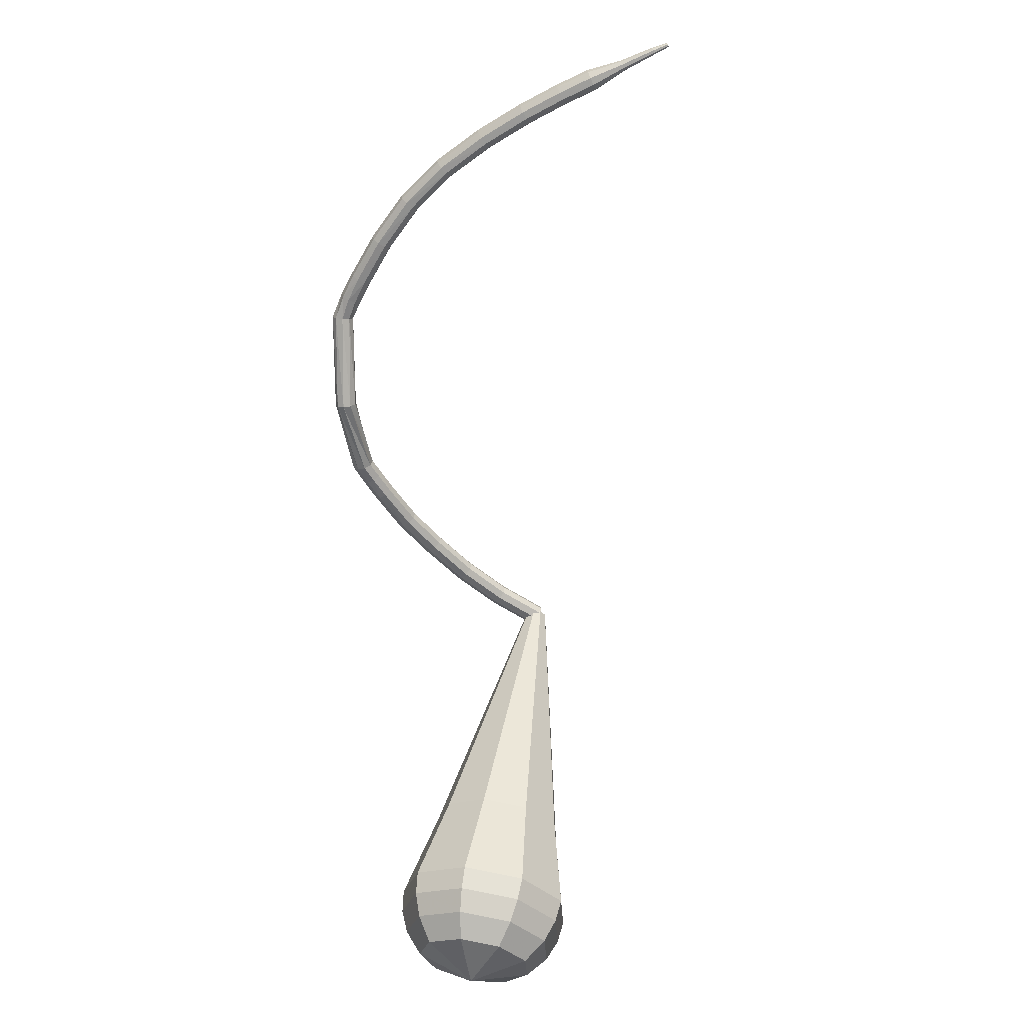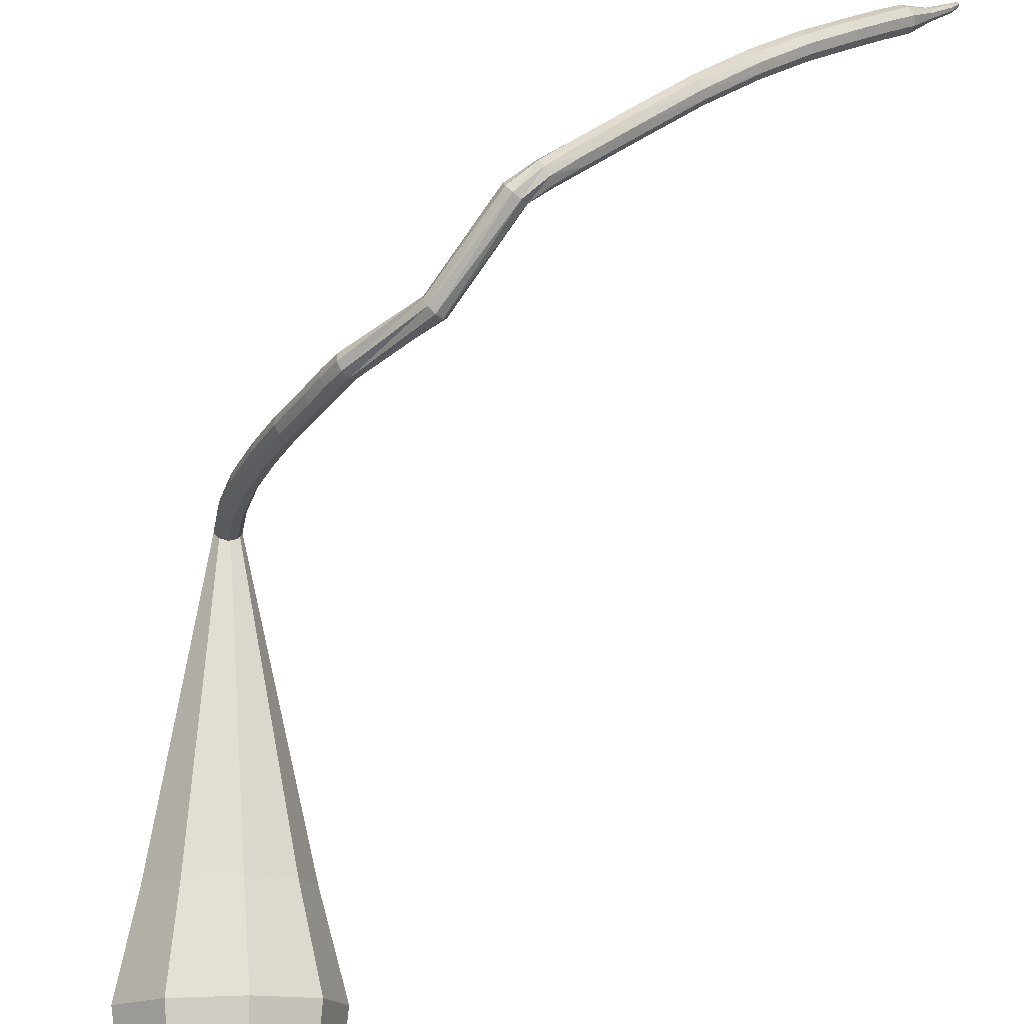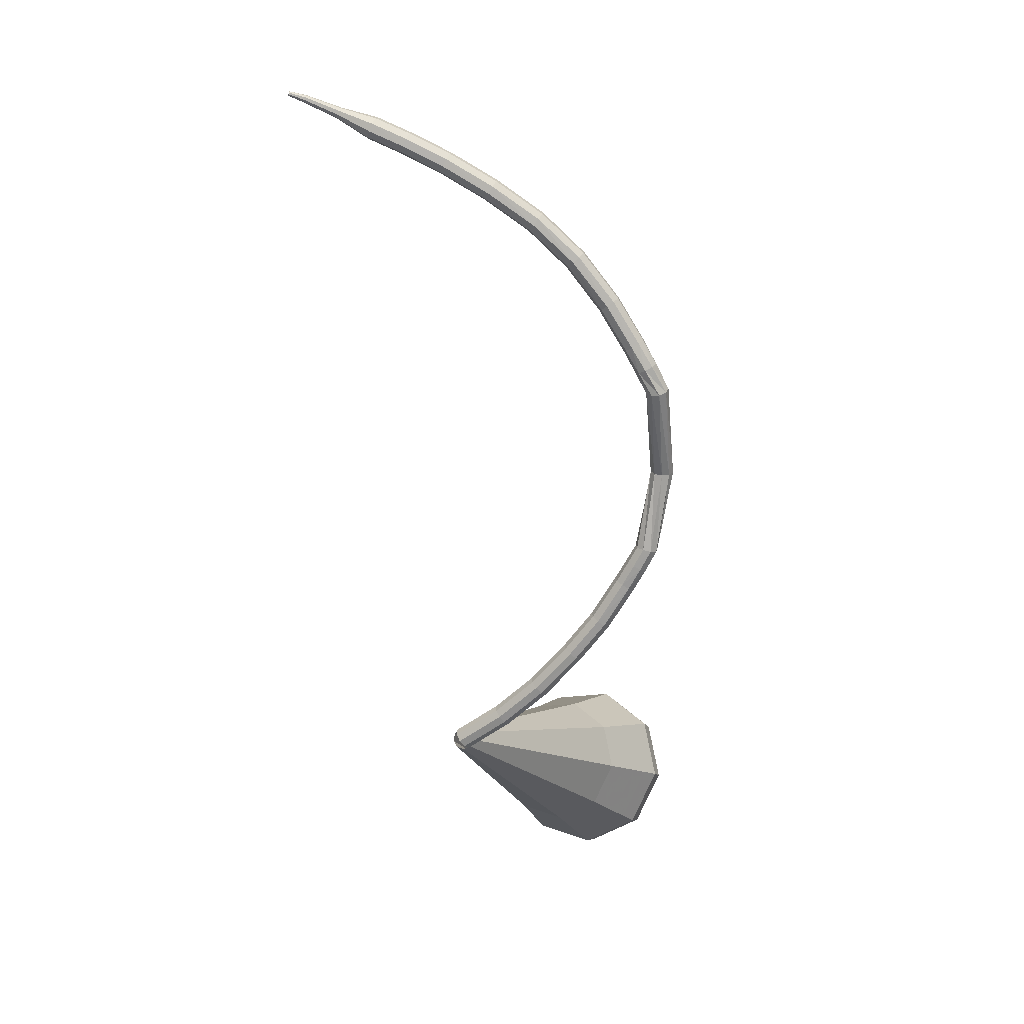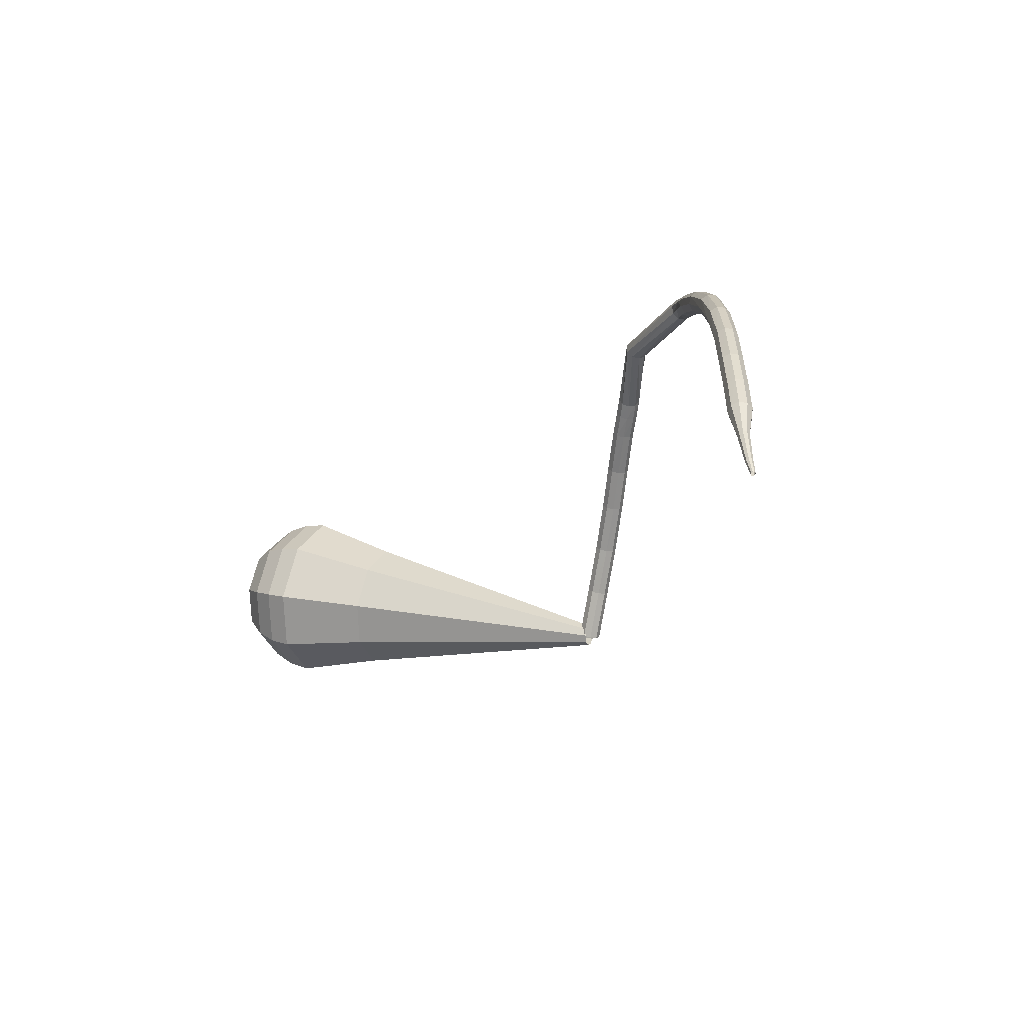
<metadata>
{"format":"obj","ext":"obj","renderer":"f3d","projection":"perspective","resolution":1024,"background":"white","views":[{"elev":37.7,"azim":47.0,"up":"+Z"},{"elev":-55.8,"azim":-58.1,"up":"+Y"},{"elev":9.0,"azim":-118.7,"up":"+Z"},{"elev":62.1,"azim":145.4,"up":"+Z"}]}
</metadata>
<code>
g tube1
v 105.8 103 103.6
v 105.7 102.6 103.1
v 106 102 102.8
v 106.5 101.6 102.9
v 107 101.5 103.3
v 107.3 101.7 103.9
v 107.2 102.2 104.3
v 106.8 102.8 104.4
v 106.2 103.1 104.1
v 105.8 103 103.6
v 103 100.3 106.2
v 102.8 99.9 105.7
v 103.1 99.33 105.4
v 103.6 98.88 105.5
v 104.1 98.78 106
v 104.4 99.06 106.5
v 104.4 99.59 106.9
v 104 100.1 107
v 103.4 100.4 106.7
v 103 100.3 106.2
v 100.4 97.93 109.2
v 100.2 97.45 108.8
v 100.4 96.86 108.5
v 101 96.43 108.6
v 101.5 96.36 109
v 101.9 96.68 109.5
v 101.8 97.25 109.9
v 101.4 97.8 110
v 100.8 98.06 109.7
v 100.4 97.93 109.2
v 98.07 95.71 112.6
v 97.89 95.2 112.2
v 98.13 94.6 112
v 98.66 94.18 112.1
v 99.25 94.15 112.4
v 99.62 94.51 112.9
v 99.59 95.1 113.2
v 99.18 95.64 113.3
v 98.58 95.88 113.1
v 98.07 95.71 112.6
v 96.26 93.87 115.8
v 96.05 93.34 115.4
v 96.28 92.72 115.2
v 96.82 92.31 115.3
v 97.43 92.3 115.6
v 97.82 92.69 116
v 97.81 93.3 116.3
v 97.41 93.85 116.4
v 96.79 94.07 116.2
v 96.26 93.87 115.8
v 94.67 92.32 119.3
v 94.43 91.78 118.9
v 94.63 91.15 118.7
v 95.16 90.72 118.8
v 95.78 90.7 119.1
v 96.2 91.1 119.5
v 96.23 91.72 119.7
v 95.84 92.28 119.8
v 95.23 92.52 119.6
v 94.67 92.32 119.3
v 93.86 91.63 121.1
v 93.6 91.09 120.7
v 93.77 90.45 120.6
v 94.29 90.01 120.6
v 94.91 89.98 120.9
v 95.36 90.37 121.2
v 95.41 91 121.5
v 95.04 91.57 121.6
v 94.43 91.82 121.4
v 93.86 91.63 121.1
v 93.23 91.06 122.6
v 92.91 90.48 122.4
v 93.04 89.81 122.3
v 93.57 89.37 122.4
v 94.24 89.37 122.5
v 94.74 89.8 122.7
v 94.84 90.46 122.8
v 94.49 91.05 122.8
v 93.85 91.28 122.7
v 93.23 91.06 122.6
v 93.2 90.36 129.6
v 92.54 90.38 129.4
v 92.01 89.95 129.3
v 91.87 89.29 129.4
v 92.17 88.69 129.5
v 92.77 88.44 129.7
v 93.41 88.66 129.9
v 93.77 89.24 129.9
v 93.68 89.91 129.8
v 93.2 90.36 129.6
v 90.74 92.51 137.2
v 90.2 92.83 136.9
v 89.54 92.71 136.7
v 89.07 92.21 136.8
v 89.01 91.57 137
v 89.39 91.08 137.3
v 90.03 90.97 137.5
v 90.63 91.29 137.6
v 90.91 91.9 137.4
v 90.74 92.51 137.2
v 91.12 92.55 139.1
v 91.08 93.16 138.8
v 90.62 93.64 138.6
v 89.95 93.76 138.7
v 89.38 93.46 138.9
v 89.19 92.89 139.3
v 89.45 92.31 139.5
v 90.06 92 139.6
v 90.72 92.09 139.4
v 91.12 92.55 139.1
v 91.53 93.47 141.1
v 91.55 94.07 140.8
v 91.13 94.58 140.6
v 90.47 94.76 140.6
v 89.88 94.53 140.9
v 89.64 93.99 141.3
v 89.86 93.4 141.5
v 90.43 93.03 141.6
v 91.09 93.06 141.4
v 91.53 93.47 141.1
v 92.41 95.43 144.6
v 92.42 96.01 144.3
v 92 96.51 144.1
v 91.35 96.7 144.1
v 90.77 96.5 144.4
v 90.53 95.99 144.8
v 90.75 95.41 145.1
v 91.33 95.04 145.2
v 91.98 95.05 145
v 92.41 95.43 144.6
v 93.62 98 148.3
v 93.63 98.53 147.9
v 93.22 99.03 147.7
v 92.58 99.26 147.8
v 92.01 99.12 148.1
v 91.78 98.67 148.6
v 91.99 98.12 148.9
v 92.55 97.73 149
v 93.19 97.68 148.8
v 93.62 98 148.3
v 95.24 100.9 151.5
v 95.25 101.4 151
v 94.85 101.8 150.8
v 94.23 102.1 150.9
v 93.68 102.1 151.3
v 93.46 101.7 151.8
v 93.67 101.2 152.2
v 94.21 100.8 152.3
v 94.83 100.7 152
v 95.24 100.9 151.5
v 97.23 104.1 154.2
v 97.23 104.5 153.7
v 96.83 105 153.4
v 96.23 105.3 153.5
v 95.71 105.3 153.9
v 95.51 105 154.5
v 95.72 104.5 155
v 96.25 104.1 155.1
v 96.85 103.9 154.8
v 97.23 104.1 154.2
v 99.4 107.3 156.5
v 99.38 107.7 155.9
v 98.98 108.1 155.6
v 98.39 108.5 155.7
v 97.88 108.5 156.2
v 97.7 108.2 156.8
v 97.93 107.8 157.3
v 98.45 107.3 157.4
v 99.04 107.1 157.1
v 99.4 107.3 156.5
v 101.3 110.1 158.2
v 101.2 110.5 157.6
v 100.8 110.9 157.3
v 100.2 111.2 157.4
v 99.74 111.3 157.9
v 99.58 111.1 158.5
v 99.82 110.6 159
v 100.4 110.2 159.1
v 100.9 110 158.8
v 101.3 110.1 158.2
v 102.9 112.4 159.4
v 102.8 112.8 158.8
v 102.4 113.2 158.5
v 101.8 113.6 158.6
v 101.3 113.7 159.1
v 101.2 113.4 159.7
v 101.4 113 160.2
v 102 112.6 160.3
v 102.5 112.4 160
v 102.9 112.4 159.4
v 104.1 115.1 160.7
v 104.1 115.2 160.4
v 103.9 115.5 160.2
v 103.6 115.6 160.3
v 103.3 115.7 160.5
v 103.2 115.6 160.8
v 103.4 115.3 161.1
v 103.6 115.1 161.1
v 103.9 115 161
v 104.1 115.1 160.7
v 105.5 117.6 161.9
v 105.4 117.7 161.7
v 105.3 117.9 161.6
v 105.1 118 161.6
v 104.9 118 161.8
v 104.9 117.9 162
v 105 117.8 162.1
v 105.2 117.7 162.2
v 105.4 117.6 162.1
v 105.5 117.6 161.9
v 106 118.9 162.3
v 106 119 162.2
v 105.9 119.1 162.1
v 105.7 119.1 162.1
v 105.7 119.1 162.2
v 105.6 119.1 162.4
v 105.7 119 162.5
v 105.8 119 162.5
v 105.9 118.9 162.4
v 106 118.9 162.3
f 1 2 12
f 12 11 1
f 2 3 13
f 13 12 2
f 3 4 14
f 14 13 3
f 4 5 15
f 15 14 4
f 5 6 16
f 16 15 5
f 6 7 17
f 17 16 6
f 7 8 18
f 18 17 7
f 8 9 19
f 19 18 8
f 9 10 20
f 20 19 9
f 11 12 22
f 22 21 11
f 12 13 23
f 23 22 12
f 13 14 24
f 24 23 13
f 14 15 25
f 25 24 14
f 15 16 26
f 26 25 15
f 16 17 27
f 27 26 16
f 17 18 28
f 28 27 17
f 18 19 29
f 29 28 18
f 19 20 30
f 30 29 19
f 21 22 32
f 32 31 21
f 22 23 33
f 33 32 22
f 23 24 34
f 34 33 23
f 24 25 35
f 35 34 24
f 25 26 36
f 36 35 25
f 26 27 37
f 37 36 26
f 27 28 38
f 38 37 27
f 28 29 39
f 39 38 28
f 29 30 40
f 40 39 29
f 31 32 42
f 42 41 31
f 32 33 43
f 43 42 32
f 33 34 44
f 44 43 33
f 34 35 45
f 45 44 34
f 35 36 46
f 46 45 35
f 36 37 47
f 47 46 36
f 37 38 48
f 48 47 37
f 38 39 49
f 49 48 38
f 39 40 50
f 50 49 39
f 41 42 52
f 52 51 41
f 42 43 53
f 53 52 42
f 43 44 54
f 54 53 43
f 44 45 55
f 55 54 44
f 45 46 56
f 56 55 45
f 46 47 57
f 57 56 46
f 47 48 58
f 58 57 47
f 48 49 59
f 59 58 48
f 49 50 60
f 60 59 49
f 51 52 62
f 62 61 51
f 52 53 63
f 63 62 52
f 53 54 64
f 64 63 53
f 54 55 65
f 65 64 54
f 55 56 66
f 66 65 55
f 56 57 67
f 67 66 56
f 57 58 68
f 68 67 57
f 58 59 69
f 69 68 58
f 59 60 70
f 70 69 59
f 61 62 72
f 72 71 61
f 62 63 73
f 73 72 62
f 63 64 74
f 74 73 63
f 64 65 75
f 75 74 64
f 65 66 76
f 76 75 65
f 66 67 77
f 77 76 66
f 67 68 78
f 78 77 67
f 68 69 79
f 79 78 68
f 69 70 80
f 80 79 69
f 71 72 82
f 82 81 71
f 72 73 83
f 83 82 72
f 73 74 84
f 84 83 73
f 74 75 85
f 85 84 74
f 75 76 86
f 86 85 75
f 76 77 87
f 87 86 76
f 77 78 88
f 88 87 77
f 78 79 89
f 89 88 78
f 79 80 90
f 90 89 79
f 81 82 92
f 92 91 81
f 82 83 93
f 93 92 82
f 83 84 94
f 94 93 83
f 84 85 95
f 95 94 84
f 85 86 96
f 96 95 85
f 86 87 97
f 97 96 86
f 87 88 98
f 98 97 87
f 88 89 99
f 99 98 88
f 89 90 100
f 100 99 89
f 91 92 102
f 102 101 91
f 92 93 103
f 103 102 92
f 93 94 104
f 104 103 93
f 94 95 105
f 105 104 94
f 95 96 106
f 106 105 95
f 96 97 107
f 107 106 96
f 97 98 108
f 108 107 97
f 98 99 109
f 109 108 98
f 99 100 110
f 110 109 99
f 101 102 112
f 112 111 101
f 102 103 113
f 113 112 102
f 103 104 114
f 114 113 103
f 104 105 115
f 115 114 104
f 105 106 116
f 116 115 105
f 106 107 117
f 117 116 106
f 107 108 118
f 118 117 107
f 108 109 119
f 119 118 108
f 109 110 120
f 120 119 109
f 111 112 122
f 122 121 111
f 112 113 123
f 123 122 112
f 113 114 124
f 124 123 113
f 114 115 125
f 125 124 114
f 115 116 126
f 126 125 115
f 116 117 127
f 127 126 116
f 117 118 128
f 128 127 117
f 118 119 129
f 129 128 118
f 119 120 130
f 130 129 119
f 121 122 132
f 132 131 121
f 122 123 133
f 133 132 122
f 123 124 134
f 134 133 123
f 124 125 135
f 135 134 124
f 125 126 136
f 136 135 125
f 126 127 137
f 137 136 126
f 127 128 138
f 138 137 127
f 128 129 139
f 139 138 128
f 129 130 140
f 140 139 129
f 131 132 142
f 142 141 131
f 132 133 143
f 143 142 132
f 133 134 144
f 144 143 133
f 134 135 145
f 145 144 134
f 135 136 146
f 146 145 135
f 136 137 147
f 147 146 136
f 137 138 148
f 148 147 137
f 138 139 149
f 149 148 138
f 139 140 150
f 150 149 139
f 141 142 152
f 152 151 141
f 142 143 153
f 153 152 142
f 143 144 154
f 154 153 143
f 144 145 155
f 155 154 144
f 145 146 156
f 156 155 145
f 146 147 157
f 157 156 146
f 147 148 158
f 158 157 147
f 148 149 159
f 159 158 148
f 149 150 160
f 160 159 149
f 151 152 162
f 162 161 151
f 152 153 163
f 163 162 152
f 153 154 164
f 164 163 153
f 154 155 165
f 165 164 154
f 155 156 166
f 166 165 155
f 156 157 167
f 167 166 156
f 157 158 168
f 168 167 157
f 158 159 169
f 169 168 158
f 159 160 170
f 170 169 159
f 161 162 172
f 172 171 161
f 162 163 173
f 173 172 162
f 163 164 174
f 174 173 163
f 164 165 175
f 175 174 164
f 165 166 176
f 176 175 165
f 166 167 177
f 177 176 166
f 167 168 178
f 178 177 167
f 168 169 179
f 179 178 168
f 169 170 180
f 180 179 169
f 171 172 182
f 182 181 171
f 172 173 183
f 183 182 172
f 173 174 184
f 184 183 173
f 174 175 185
f 185 184 174
f 175 176 186
f 186 185 175
f 176 177 187
f 187 186 176
f 177 178 188
f 188 187 177
f 178 179 189
f 189 188 178
f 179 180 190
f 190 189 179
f 181 182 192
f 192 191 181
f 182 183 193
f 193 192 182
f 183 184 194
f 194 193 183
f 184 185 195
f 195 194 184
f 185 186 196
f 196 195 185
f 186 187 197
f 197 196 186
f 187 188 198
f 198 197 187
f 188 189 199
f 199 198 188
f 189 190 200
f 200 199 189
f 191 192 202
f 202 201 191
f 192 193 203
f 203 202 192
f 193 194 204
f 204 203 193
f 194 195 205
f 205 204 194
f 195 196 206
f 206 205 195
f 196 197 207
f 207 206 196
f 197 198 208
f 208 207 197
f 198 199 209
f 209 208 198
f 199 200 210
f 210 209 199
f 201 202 212
f 212 211 201
f 202 203 213
f 213 212 202
f 203 204 214
f 214 213 203
f 204 205 215
f 215 214 204
f 205 206 216
f 216 215 205
f 206 207 217
f 217 216 206
f 207 208 218
f 218 217 207
f 208 209 219
f 219 218 208
f 209 210 220
f 220 219 209
v 105.7 101.7 103.6
v 105.8 102 103
v 106.2 102.4 102.7
v 106.7 102.8 102.8
v 107.2 102.9 103.3
v 107.3 102.7 103.9
v 107.1 102.3 104.4
v 106.6 101.9 104.5
v 106 101.6 104.2
v 105.7 101.7 103.6
v 115.6 80.36 95.63
v 116 82.22 91.97
v 118.4 84.92 90.03
v 121.8 87.19 90.7
v 124.5 87.98 93.68
v 125.3 86.9 97.57
v 123.8 84.47 100.5
v 120.8 81.83 101.2
v 117.5 80.2 99.28
v 115.6 80.36 95.63
v 116.4 78.56 94.97
v 116.8 80.58 91.01
v 119.4 83.5 88.91
v 123 85.95 89.64
v 126 86.8 92.86
v 126.9 85.64 97.07
v 125.3 83.01 100.3
v 121.9 80.15 101
v 118.4 78.39 98.92
v 116.4 78.56 94.97
v 117.1 76.76 94.31
v 117.5 78.93 90.06
v 120.4 82.07 87.79
v 124.3 84.71 88.58
v 127.5 85.62 92.05
v 128.4 84.37 96.58
v 126.7 81.54 100
v 123.1 78.46 100.8
v 119.3 76.57 98.57
v 117.1 76.76 94.31
v 117.9 74.95 93.66
v 118.3 77.28 89.1
v 121.3 80.64 86.68
v 125.5 83.47 87.52
v 129 84.45 91.23
v 130 83.11 96.08
v 128.1 80.08 99.8
v 124.3 76.78 100.6
v 120.2 74.76 98.21
v 117.9 74.95 93.66
v 118.6 73.15 93
v 119.1 75.63 88.14
v 122.3 79.21 85.56
v 126.8 82.23 86.46
v 130.4 83.27 90.42
v 131.5 81.84 95.58
v 129.6 78.62 99.54
v 125.5 75.1 100.4
v 121.1 72.94 97.86
v 118.6 73.15 93
v 120 71.8 92.34
v 120.4 74.2 87.64
v 123.6 77.67 85.14
v 127.9 80.6 86.01
v 131.4 81.6 89.84
v 132.5 80.22 94.85
v 130.6 77.09 98.68
v 126.6 73.69 99.55
v 122.4 71.6 97.05
v 120 71.8 92.34
v 121.8 70.79 91.69
v 122.2 72.94 87.48
v 125 76.05 85.24
v 128.9 78.66 86.02
v 132 79.56 89.45
v 132.9 78.32 93.93
v 131.2 75.53 97.35
v 127.7 72.48 98.13
v 124 70.62 95.89
v 121.8 70.79 91.69
v 124.2 70.28 91.03
v 124.5 71.92 87.82
v 126.7 74.3 86.11
v 129.6 76.29 86.7
v 132 76.98 89.32
v 132.8 76.03 92.74
v 131.5 73.9 95.36
v 128.7 71.58 95.95
v 125.9 70.15 94.24
v 124.2 70.28 91.03
v 129.6 71.99 90.37
v 129.6 71.99 90.37
v 129.6 71.99 90.37
v 129.6 71.99 90.37
v 129.6 71.99 90.37
v 129.6 71.99 90.37
v 129.6 71.99 90.37
v 129.6 71.99 90.37
v 129.6 71.99 90.37
v 129.6 71.99 90.37
f 221 222 232
f 232 231 221
f 222 223 233
f 233 232 222
f 223 224 234
f 234 233 223
f 224 225 235
f 235 234 224
f 225 226 236
f 236 235 225
f 226 227 237
f 237 236 226
f 227 228 238
f 238 237 227
f 228 229 239
f 239 238 228
f 229 230 240
f 240 239 229
f 231 232 242
f 242 241 231
f 232 233 243
f 243 242 232
f 233 234 244
f 244 243 233
f 234 235 245
f 245 244 234
f 235 236 246
f 246 245 235
f 236 237 247
f 247 246 236
f 237 238 248
f 248 247 237
f 238 239 249
f 249 248 238
f 239 240 250
f 250 249 239
f 241 242 252
f 252 251 241
f 242 243 253
f 253 252 242
f 243 244 254
f 254 253 243
f 244 245 255
f 255 254 244
f 245 246 256
f 256 255 245
f 246 247 257
f 257 256 246
f 247 248 258
f 258 257 247
f 248 249 259
f 259 258 248
f 249 250 260
f 260 259 249
f 251 252 262
f 262 261 251
f 252 253 263
f 263 262 252
f 253 254 264
f 264 263 253
f 254 255 265
f 265 264 254
f 255 256 266
f 266 265 255
f 256 257 267
f 267 266 256
f 257 258 268
f 268 267 257
f 258 259 269
f 269 268 258
f 259 260 270
f 270 269 259
f 261 262 272
f 272 271 261
f 262 263 273
f 273 272 262
f 263 264 274
f 274 273 263
f 264 265 275
f 275 274 264
f 265 266 276
f 276 275 265
f 266 267 277
f 277 276 266
f 267 268 278
f 278 277 267
f 268 269 279
f 279 278 268
f 269 270 280
f 280 279 269
f 271 272 282
f 282 281 271
f 272 273 283
f 283 282 272
f 273 274 284
f 284 283 273
f 274 275 285
f 285 284 274
f 275 276 286
f 286 285 275
f 276 277 287
f 287 286 276
f 277 278 288
f 288 287 277
f 278 279 289
f 289 288 278
f 279 280 290
f 290 289 279
f 281 282 292
f 292 291 281
f 282 283 293
f 293 292 282
f 283 284 294
f 294 293 283
f 284 285 295
f 295 294 284
f 285 286 296
f 296 295 285
f 286 287 297
f 297 296 286
f 287 288 298
f 298 297 287
f 288 289 299
f 299 298 288
f 289 290 300
f 300 299 289
f 291 292 302
f 302 301 291
f 292 293 303
f 303 302 292
f 293 294 304
f 304 303 293
f 294 295 305
f 305 304 294
f 295 296 306
f 306 305 295
f 296 297 307
f 307 306 296
f 297 298 308
f 308 307 297
f 298 299 309
f 309 308 298
f 299 300 310
f 310 309 299
f 301 302 312
f 312 311 301
f 302 303 313
f 313 312 302
f 303 304 314
f 314 313 303
f 304 305 315
f 315 314 304
f 305 306 316
f 316 315 305
f 306 307 317
f 317 316 306
f 307 308 318
f 318 317 307
f 308 309 319
f 319 318 308
f 309 310 320
f 320 319 309
g

</code>
